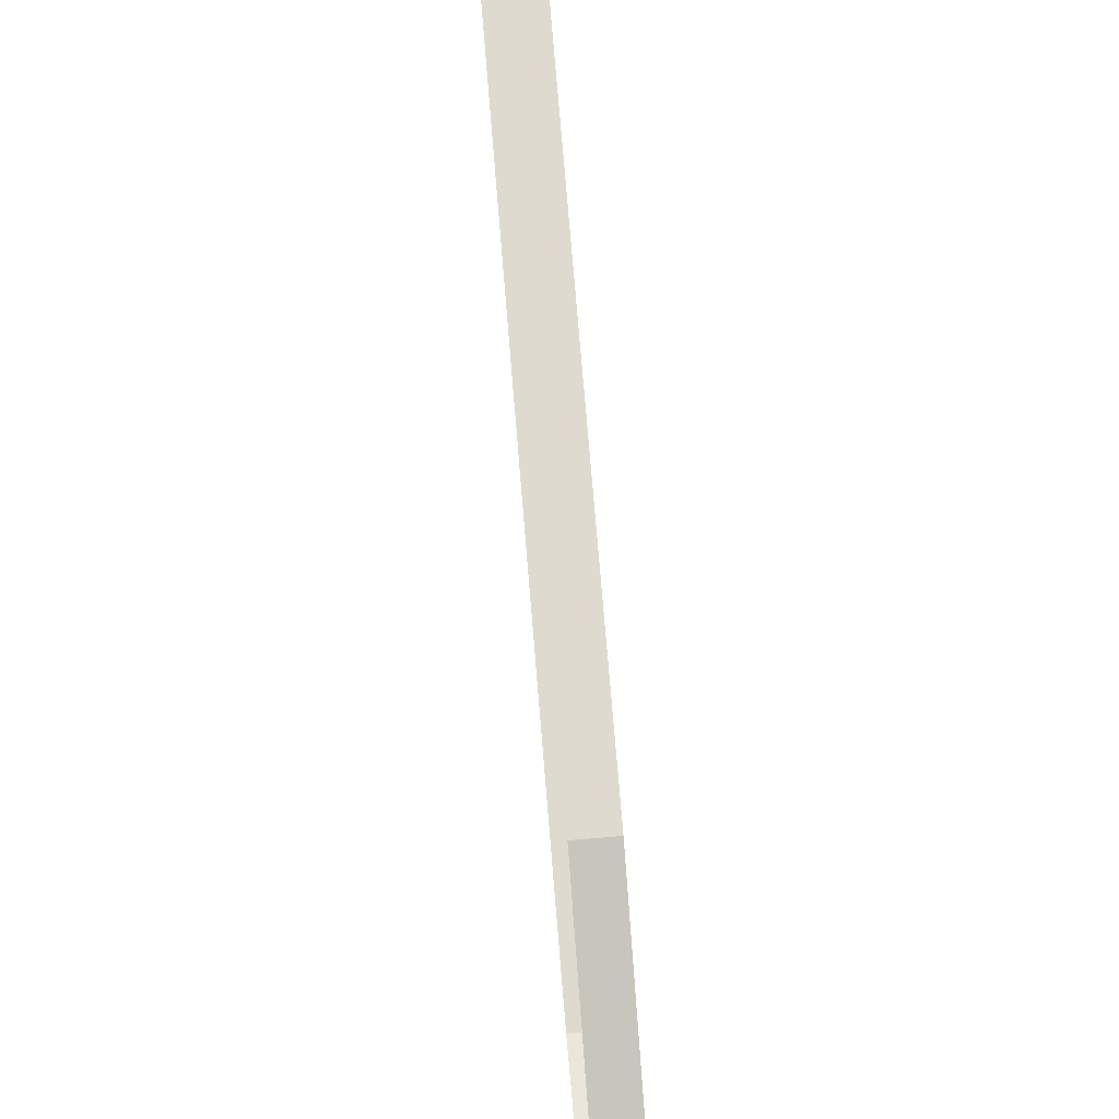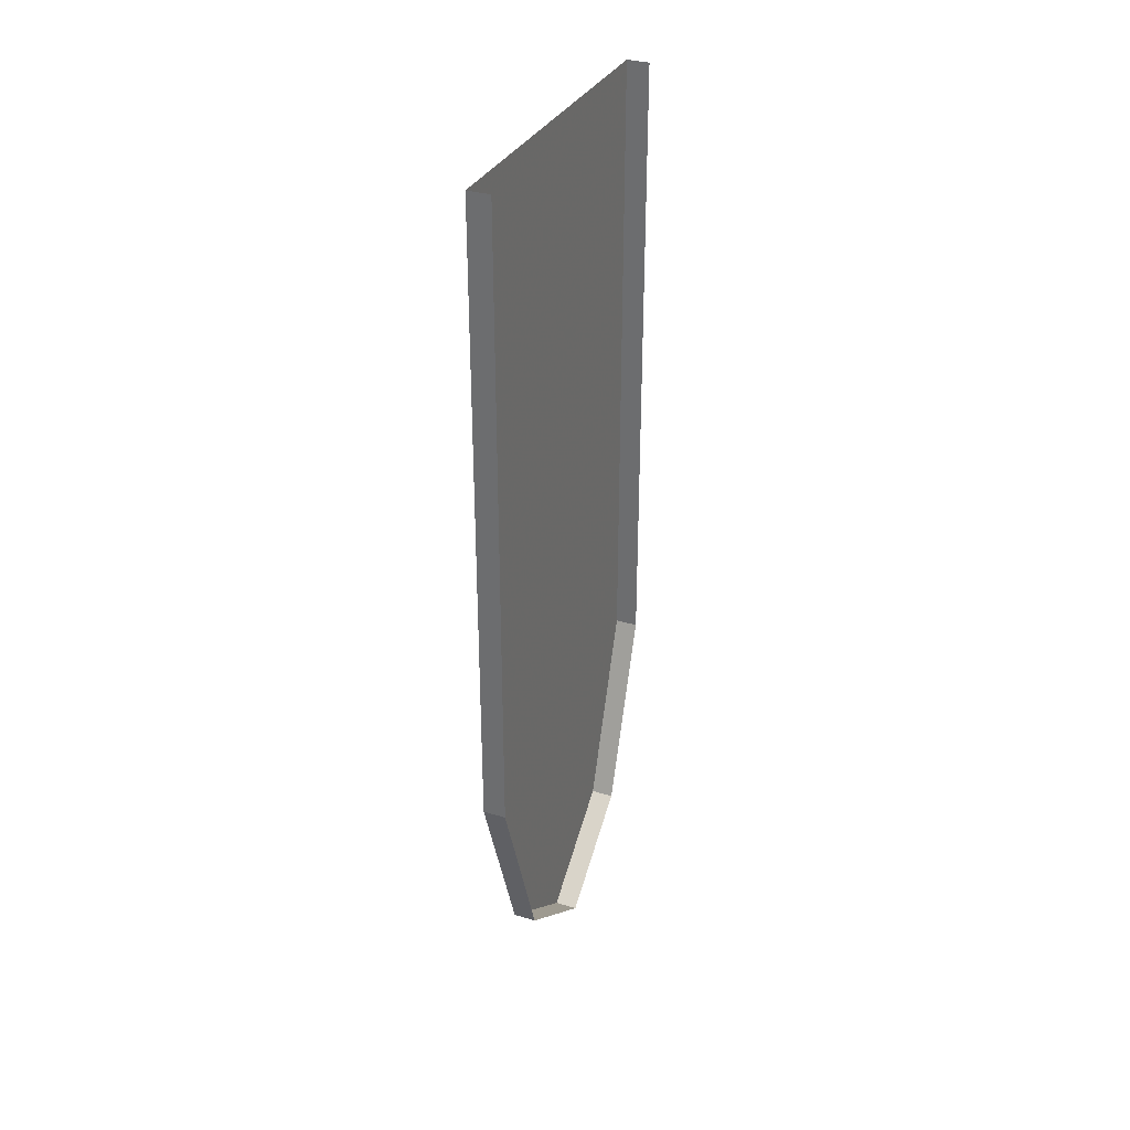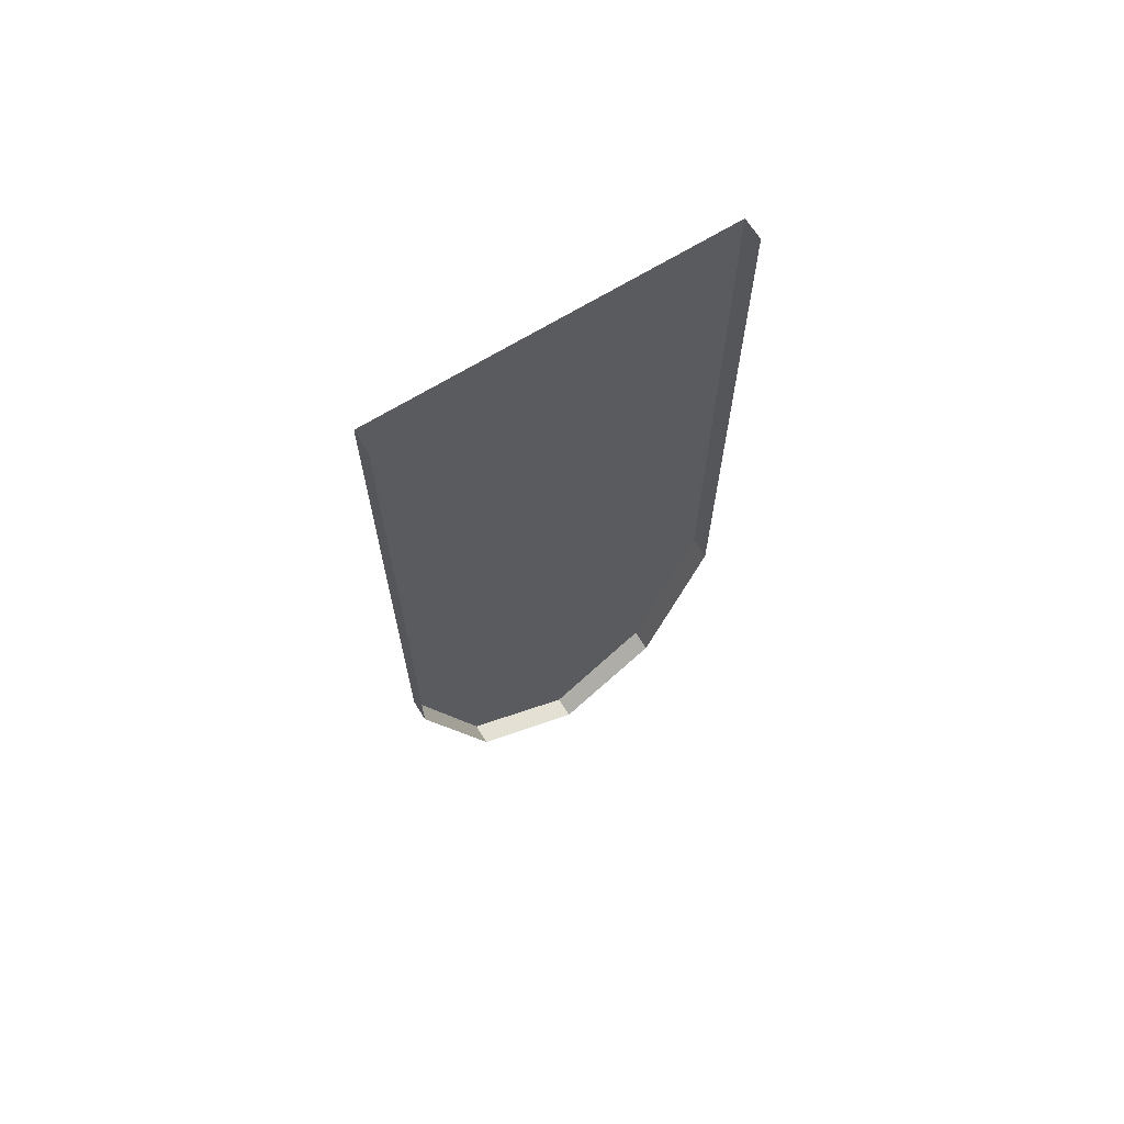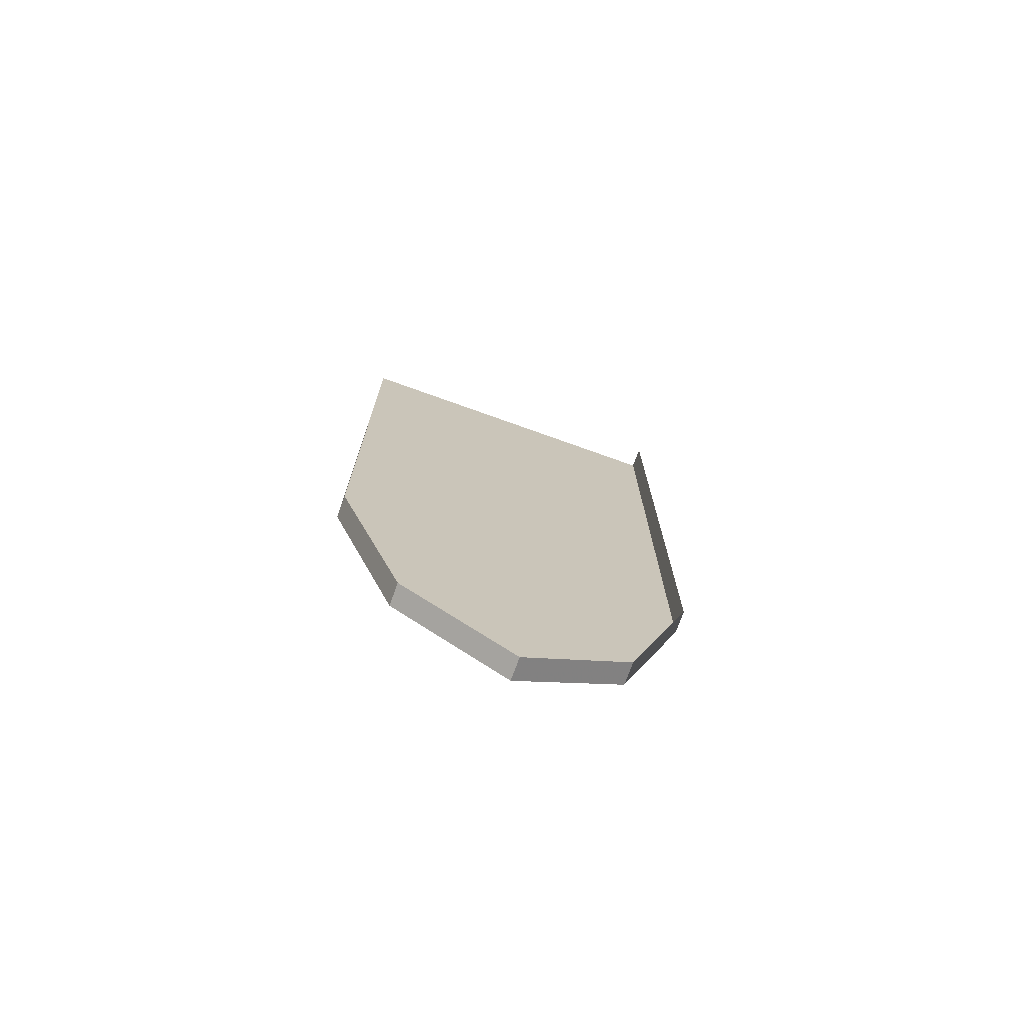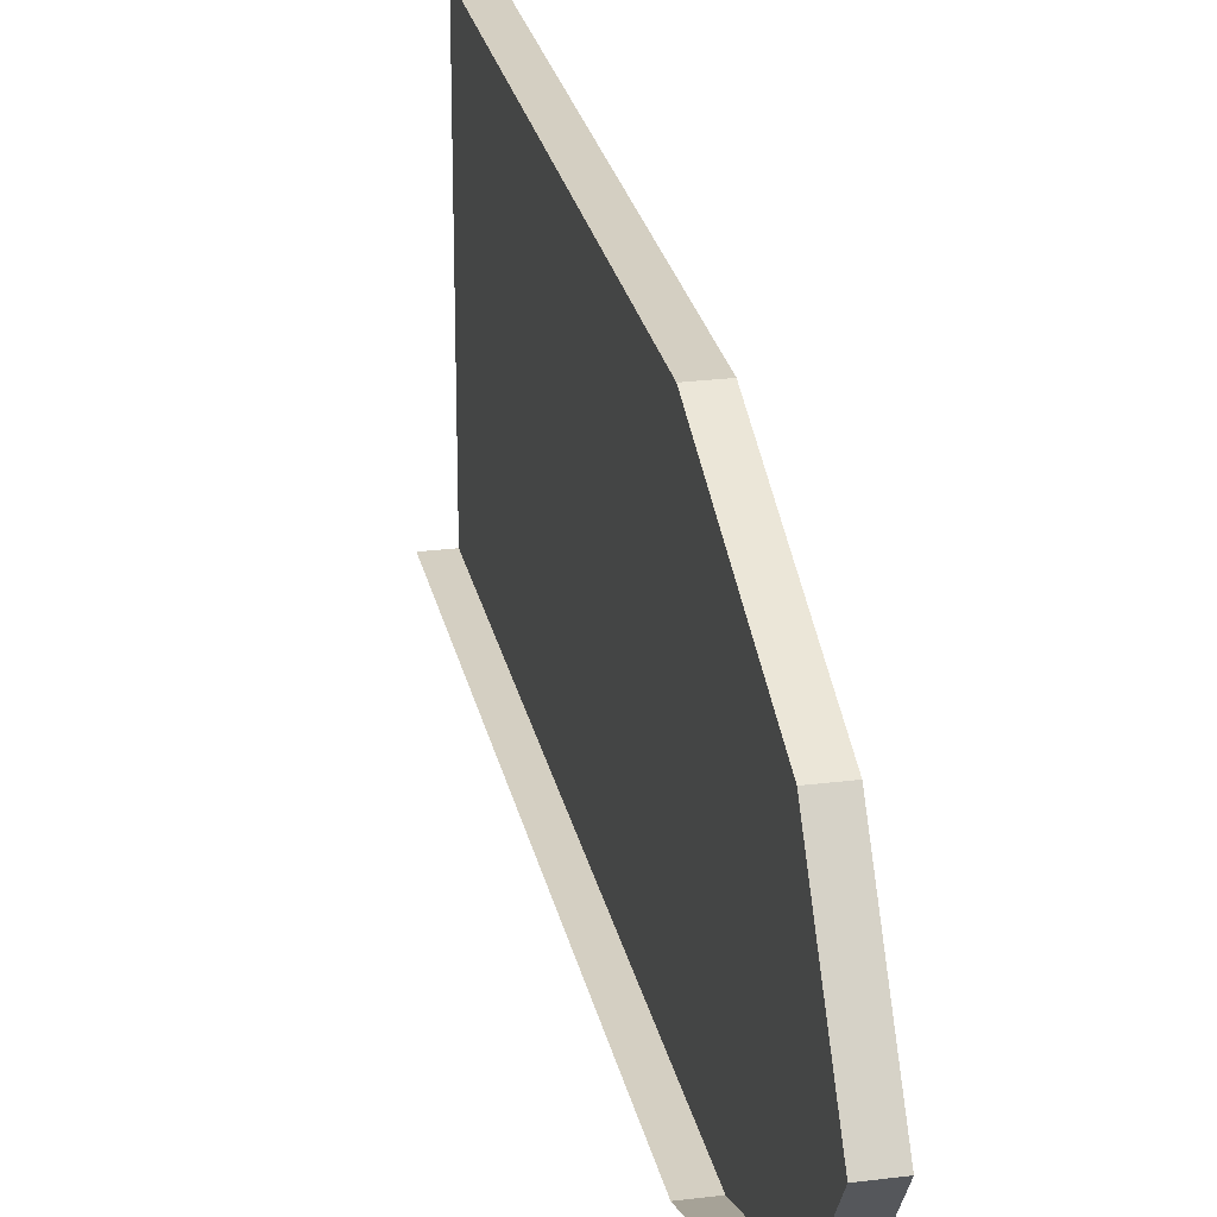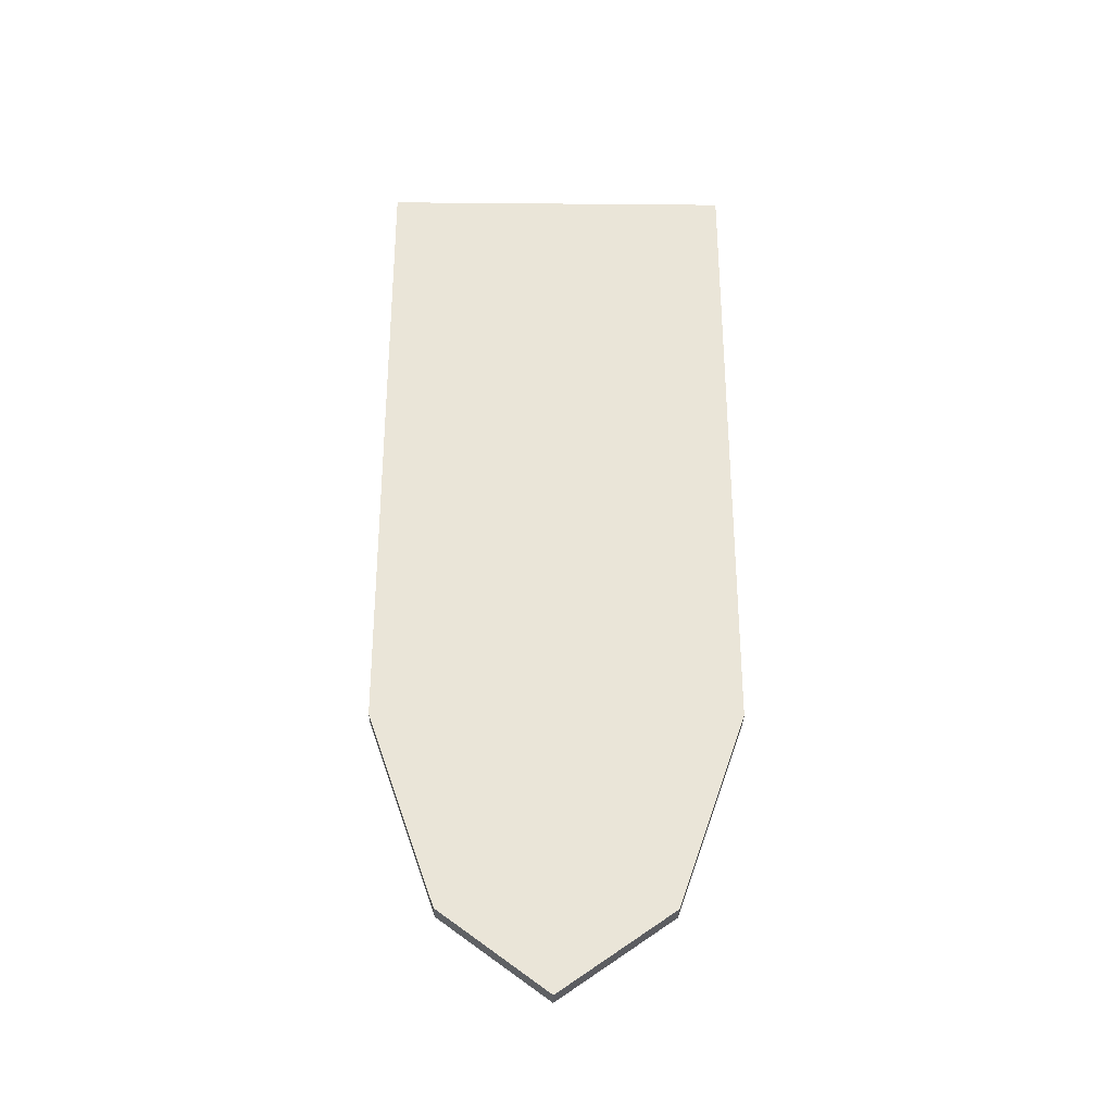
<metadata>
{"format":"obj","ext":"obj","renderer":"f3d","projection":"perspective","resolution":1024,"background":"white","views":[{"elev":70.9,"azim":-4.6,"up":"+Z"},{"elev":32.5,"azim":-157.5,"up":"+Y"},{"elev":66.9,"azim":-121.9,"up":"+Y"},{"elev":-73.2,"azim":-109.8,"up":"+Y"},{"elev":25.6,"azim":-11.5,"up":"+Z"},{"elev":-30.6,"azim":89.3,"up":"+Y"}]}
</metadata>
<code>
v -0.4688 -1.57 0.007812
v -0.4688 -1.477 0.125
v -0.4688 -1.492 0.1562
v -0.4688 -1.602 0.007812
v -0.4688 -1.477 -0.1172
v -0.4688 -1.227 -0.2109
v -0.4688 -0.3828 -0.2109
v -0.4688 -0.3828 0.2188
v -0.4688 -1.227 0.2188
v -0.4688 -1.227 0.25
v -0.5 -1.227 0.25
v -0.5 -1.492 0.1562
v -0.5 -1.602 0.007812
v -0.5 -1.492 -0.1484
v -0.4688 -1.492 -0.1484
v -0.4688 -1.227 -0.2422
v -0.4688 -0.3516 -0.2422
v -0.4688 -0.3516 0.25
v -0.5 -0.3516 0.25
v -0.5 -1.227 -0.2422
v -0.5 -0.3516 -0.2422
v -0.4688 -1.289 -0.02344
v -0.4688 -1.227 -0.02344
v -0.4688 -1.227 0.03906
v -0.4688 -1.289 0.03906
v -0.4688 -1.414 0.007812
v -0.4688 -1.258 -0.1172
v -0.4688 -1.258 0.1328
v -0.4688 -1.102 0.007812
v -0.4688 -0.5469 0.1719
v -0.4688 -0.5469 0.07031
v -0.4688 -0.4062 0.1953
v -0.4688 -0.5469 -0.1328
v -0.4688 -0.4062 -0.1875
v -0.4688 -0.9531 -0.08594
v -0.4688 -1.055 0.02344
v -0.4688 -1.055 -0.007812
v -0.4688 -0.9531 -0.1484
v -0.4688 -0.8438 0
v -0.4688 -0.8438 0.125
v -0.4688 -0.6797 -0.007812
v -0.4688 -0.6797 -0.1797
v -0.4688 -1.211 0.05469
v -0.4688 -1.07 0.007812
v -0.4688 -1.094 0.1406
v -0.4688 -1.219 0.09375
v -0.4688 -1.094 -0.125
v -0.4688 -1.211 -0.03906
v -0.4688 -1.219 -0.07812
v -0.4688 -1.297 -0.03906
v -0.4688 -1.367 -0.02344
v -0.4688 -1.367 -0.1094
v -0.4688 -1.297 -0.07812
v -0.4688 -1.297 0.09375
v -0.4688 -1.367 0.125
v -0.4688 -1.367 0.03906
v -0.4688 -1.297 0.05469
v -0.4688 -1.375 0.125
v -0.4688 -1.43 0.125
v -0.4688 -1.43 0.1016
v -0.4688 -1.375 0.1016
v -0.4688 -1.375 0.09375
v -0.4688 -1.445 0.09375
v -0.4688 -1.445 0.07031
v -0.4688 -1.375 0.07031
v -0.4688 -1.375 0.0625
v -0.4688 -1.438 0.0625
v -0.4688 -1.438 0.03906
v -0.4688 -1.375 0.03906
v -0.4688 -1.375 -0.02344
v -0.4688 -1.438 -0.02344
v -0.4688 -1.438 -0.04688
v -0.4688 -1.375 -0.04688
v -0.4688 -1.375 -0.05469
v -0.4688 -1.445 -0.05469
v -0.4688 -1.445 -0.07812
v -0.4688 -1.375 -0.07812
v -0.4688 -1.375 -0.08594
v -0.4688 -1.43 -0.08594
v -0.4688 -1.43 -0.1094
v -0.4688 -1.375 -0.1094
v -0.4688 -1.43 0.007812
v -0.4688 -1.461 -0.007812
v -0.4688 -1.375 -0.01562
v -0.4688 -1.461 0.02344
v -0.4688 -1.375 0.03125
v -0.4688 -1.055 0.0625
v -0.4688 -0.9609 -0.05469
v -0.4688 -1.023 0.1719
v -0.4688 -0.9453 -0.03906
v -0.4688 -0.9766 0.2031
v -0.4688 -1.023 0.2031
v -0.4688 -0.9297 -0.007812
v -0.4688 -0.8906 0.0625
v -0.4688 -0.9453 0.2031
v -0.4688 -0.8828 0.09375
v -0.4688 -0.8438 0.1484
v -0.4688 -0.8438 0.2031
v -0.4688 -0.9141 0.2031
v -0.4688 -0.8047 0.1016
v -0.4688 -0.7812 0.1094
v -0.4688 -0.7891 0.1875
v -0.4688 -0.7734 0.1719
v -0.4688 -0.7656 0.09375
v -0.4688 -0.6875 0.03125
v -0.4688 -0.6094 0.1719
v -0.4688 -0.7891 0.2031
v -0.4688 -0.6094 0.1875
v -0.4688 -0.5859 0.2031
v -0.4688 -0.5938 0.1797
v -0.4688 -0.6797 0.02344
v -0.4688 -0.5625 0.1719
v -0.4688 -0.4219 0.2031
v -0.4688 -0.5703 0.2031
v -0.4688 -0.5469 0.1875
v -0.4688 -1.453 0.1172
v -0.4688 -1.492 0.07812
v -0.4688 -1.461 0.04688
v -0.4688 -1.523 0.04688
v -0.4688 -1.523 -0.03906
v -0.4688 -1.477 0.007812
v -0.4688 -1.062 -0.07031
v -0.4688 -1.086 -0.1953
v -0.4688 -1.039 -0.1953
v -0.4688 -1.023 -0.1797
v -0.4688 -0.9766 -0.1484
v -0.4688 -1.055 -0.04688
v -0.4688 -1.023 -0.1953
v -0.4688 -0.9297 -0.1953
v -0.4688 -0.9609 -0.1641
v -0.4688 -0.9141 -0.1953
v -0.4688 -0.8203 -0.1953
v -0.4688 -0.8203 -0.1328
v -0.4688 -0.8984 -0.1484
v -0.4688 -0.875 -0.125
v -0.4688 -0.8203 -0.1172
v -0.4688 -0.8359 -0.03125
v -0.4688 -0.8828 -0.07812
v -0.4688 -0.8047 -0.1953
v -0.4688 -0.7812 -0.08594
v -0.4688 -0.8047 -0.08594
v -0.4688 -0.7031 -0.1953
v -0.4688 -0.7031 -0.1797
v -0.4688 -0.7656 -0.1094
v -0.4688 -0.7734 -0.1875
v -0.4688 -0.5859 -0.1953
v -0.4688 -0.5625 -0.1562
v -0.4688 -0.6719 -0.1953
v -0.4688 -0.5391 -0.1484
v -0.4688 -0.5703 -0.1953
v -0.4688 -0.4141 -0.1953
v -0.4688 -1.109 -0.1953
v -0.4688 -1.094 -0.1484
v -0.4688 -1.18 -0.1406
v -0.4688 -1.227 -0.1328
v -0.4688 -1.305 -0.1641
v -0.4688 -1.156 -0.1875
v -0.4688 -1.461 -0.03125
v -0.4688 -1.492 -0.07031
v -0.4688 -1.453 -0.1016
v -0.4688 -1.18 0.1562
v -0.4688 -1.094 0.1719
v -0.4688 -1.109 0.2031
v -0.4688 -1.039 0.2031
v -0.4688 -1.086 0.2031
v -0.4688 -1.062 0.07812
v -0.4688 -1.156 0.1953
v -0.4688 -1.305 0.1719
v -0.4688 -1.227 0.1562
v -0.4688 -1.32 -0.1562
v -0.4688 -1.266 -0.125
v -0.4688 -1.406 -0.125
v -0.4688 -1.398 0.1406
v -0.4688 -1.258 0.1406
v -0.4688 -1.312 0.1719
f 1 2 3
f 1 3 4
f 1 4 5
f 2 9 10
f 2 10 3
f 3 10 11
f 3 11 12
f 3 12 13
f 3 13 4
f 4 13 14
f 4 14 15
f 4 15 5
f 5 15 6
f 6 15 16
f 6 16 17
f 6 17 7
f 7 17 18
f 7 18 8
f 8 18 10
f 8 10 9
f 10 18 19
f 10 19 11
f 16 15 14
f 16 14 20
f 16 20 17
f 17 20 21
f 1 5 6
f 1 6 7
f 1 7 8
f 1 8 9
f 1 9 2
f 22 23 24
f 22 24 25
f 22 25 26
f 22 27 23
f 24 28 25
f 23 29 24
f 30 31 32
f 32 31 33
f 32 33 34
f 35 36 37
f 35 37 38
f 35 38 39
f 35 39 40
f 40 39 41
f 41 39 42
f 41 42 31
f 41 31 30
f 42 33 31
f 43 44 45
f 43 45 46
f 47 44 48
f 47 48 49
f 50 51 52
f 50 52 53
f 54 55 56
f 54 56 57
f 58 59 60
f 58 60 61
f 62 63 64
f 62 64 65
f 66 67 68
f 66 68 69
f 70 71 72
f 70 72 73
f 74 75 76
f 74 76 77
f 78 79 80
f 78 80 81
f 82 83 84
f 83 82 85
f 85 82 86
f 87 88 89
f 103 104 105
f 103 105 106
f 125 126 127
f 135 136 137
f 135 137 138
f 142 143 144
f 142 144 145
f 90 91 92
f 107 108 109
f 116 117 118
f 128 129 130
f 146 147 148
f 155 156 157
f 158 159 160
f 167 168 169
f 93 94 95
f 100 101 102
f 110 111 112
f 139 140 141
f 152 153 154
f 161 162 163
f 170 171 172
f 173 174 175
f 96 97 98
f 96 98 99
f 113 114 115
f 122 123 124
f 131 132 133
f 131 133 134
f 149 150 151
f 164 165 166
f 119 120 121

</code>
